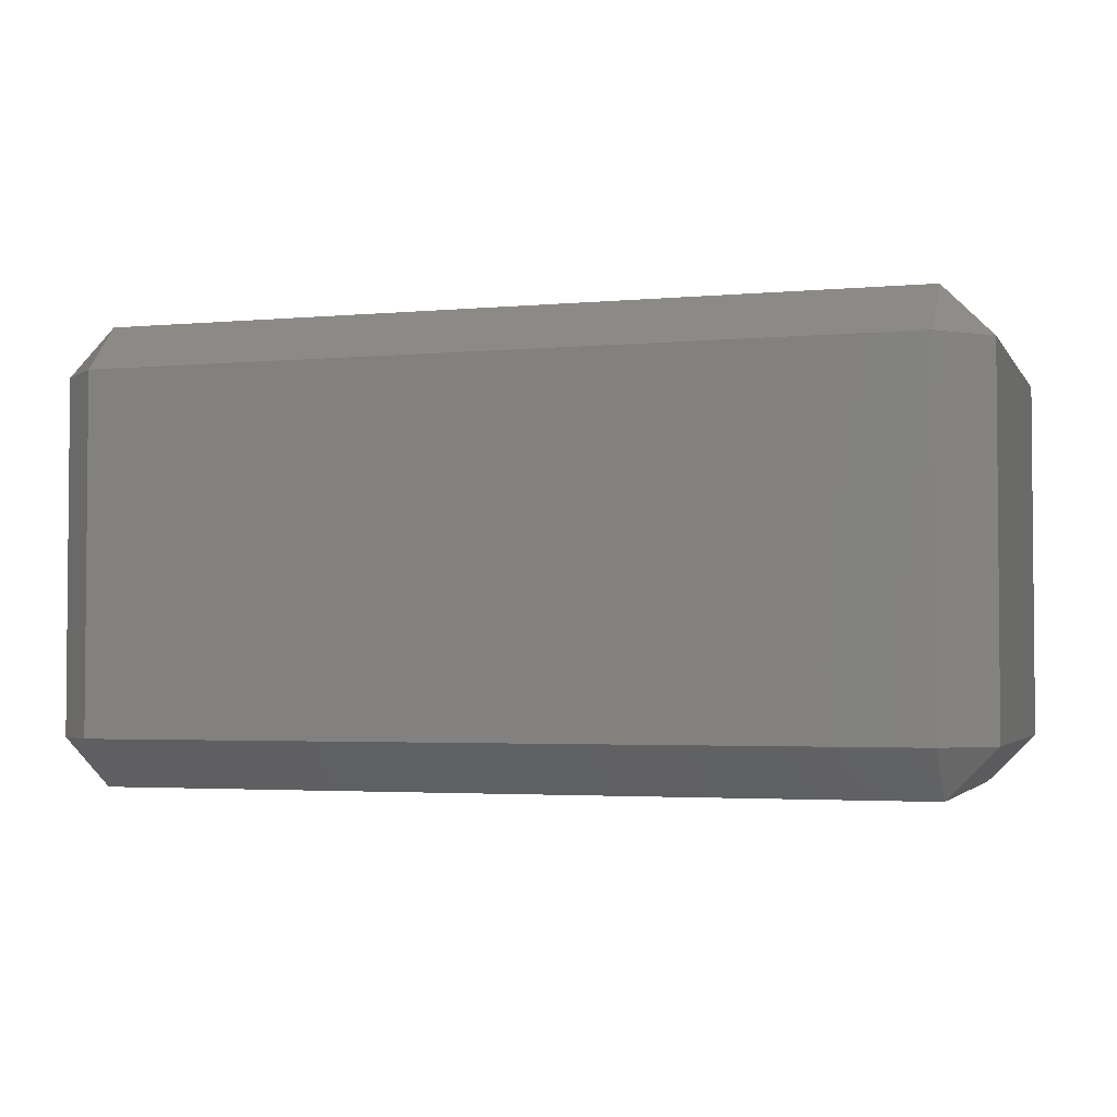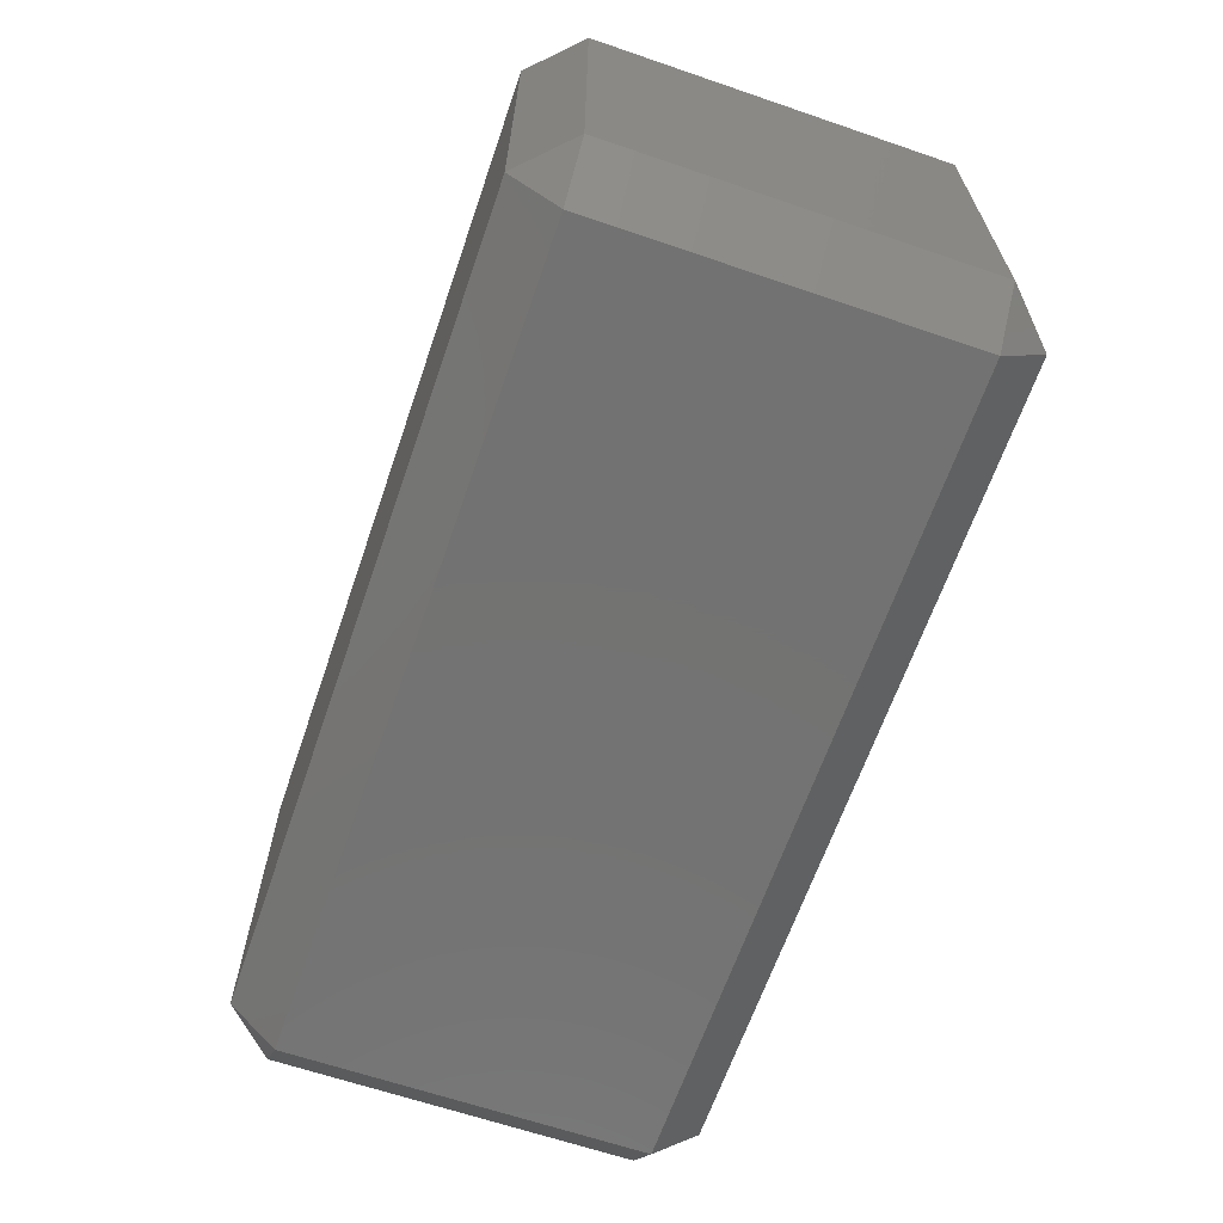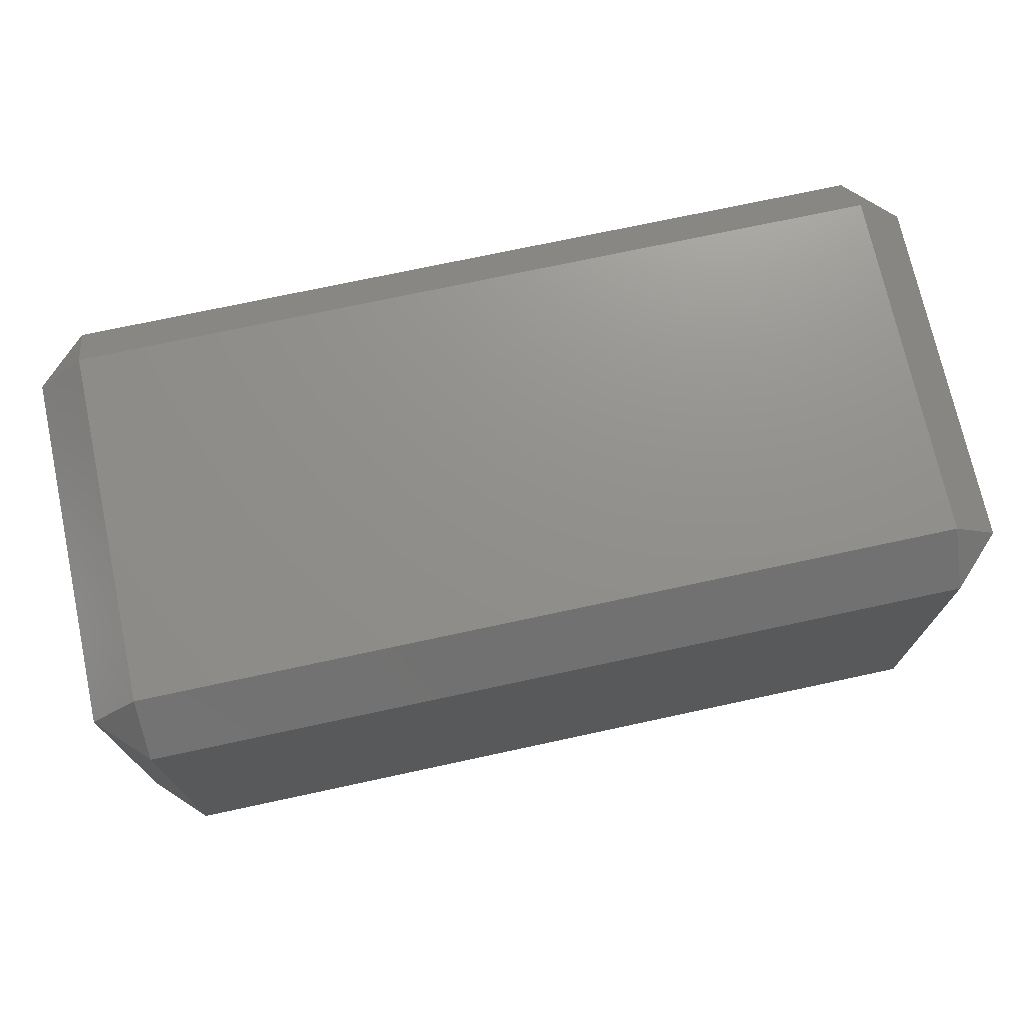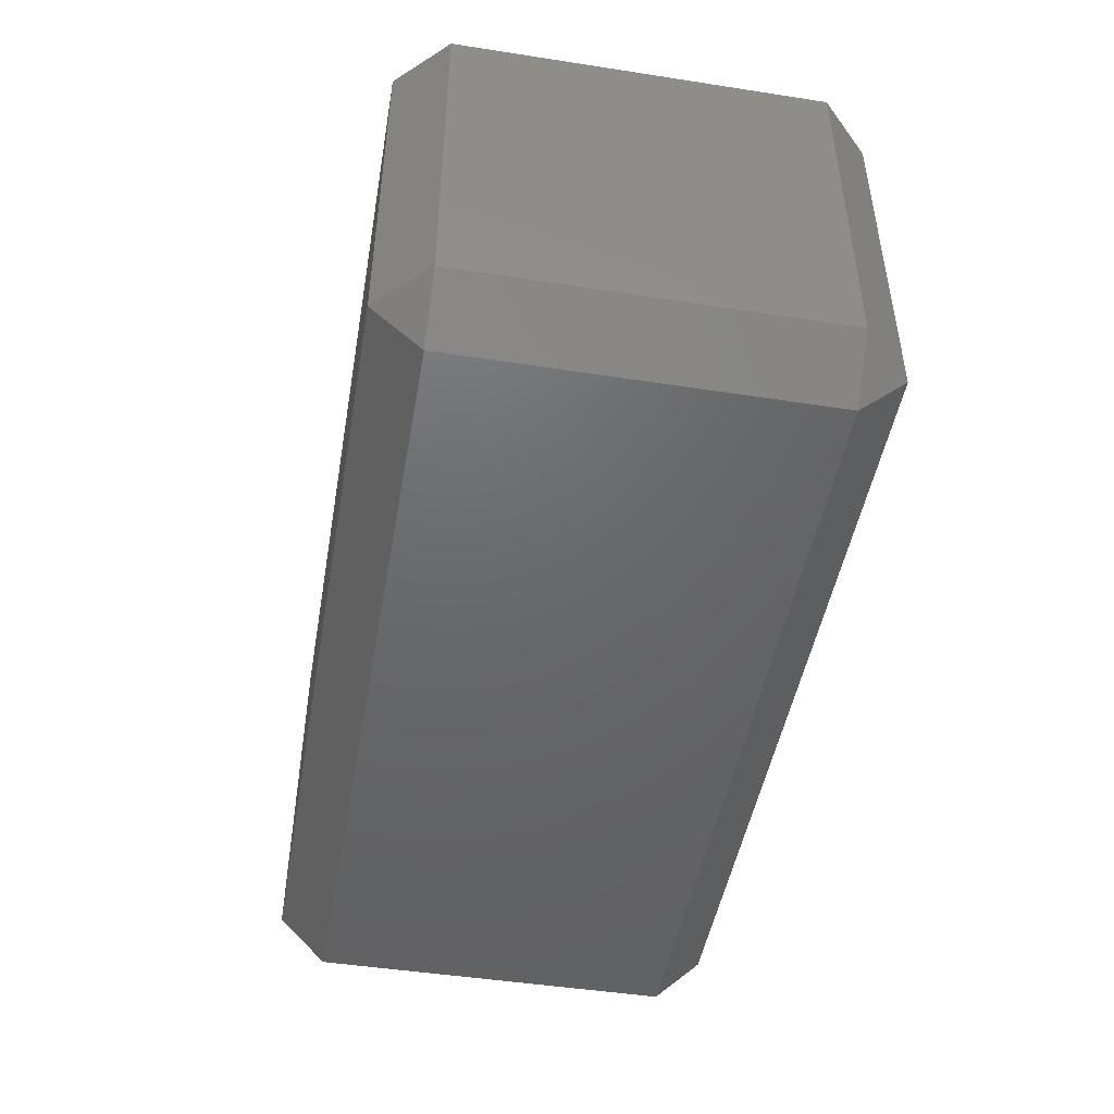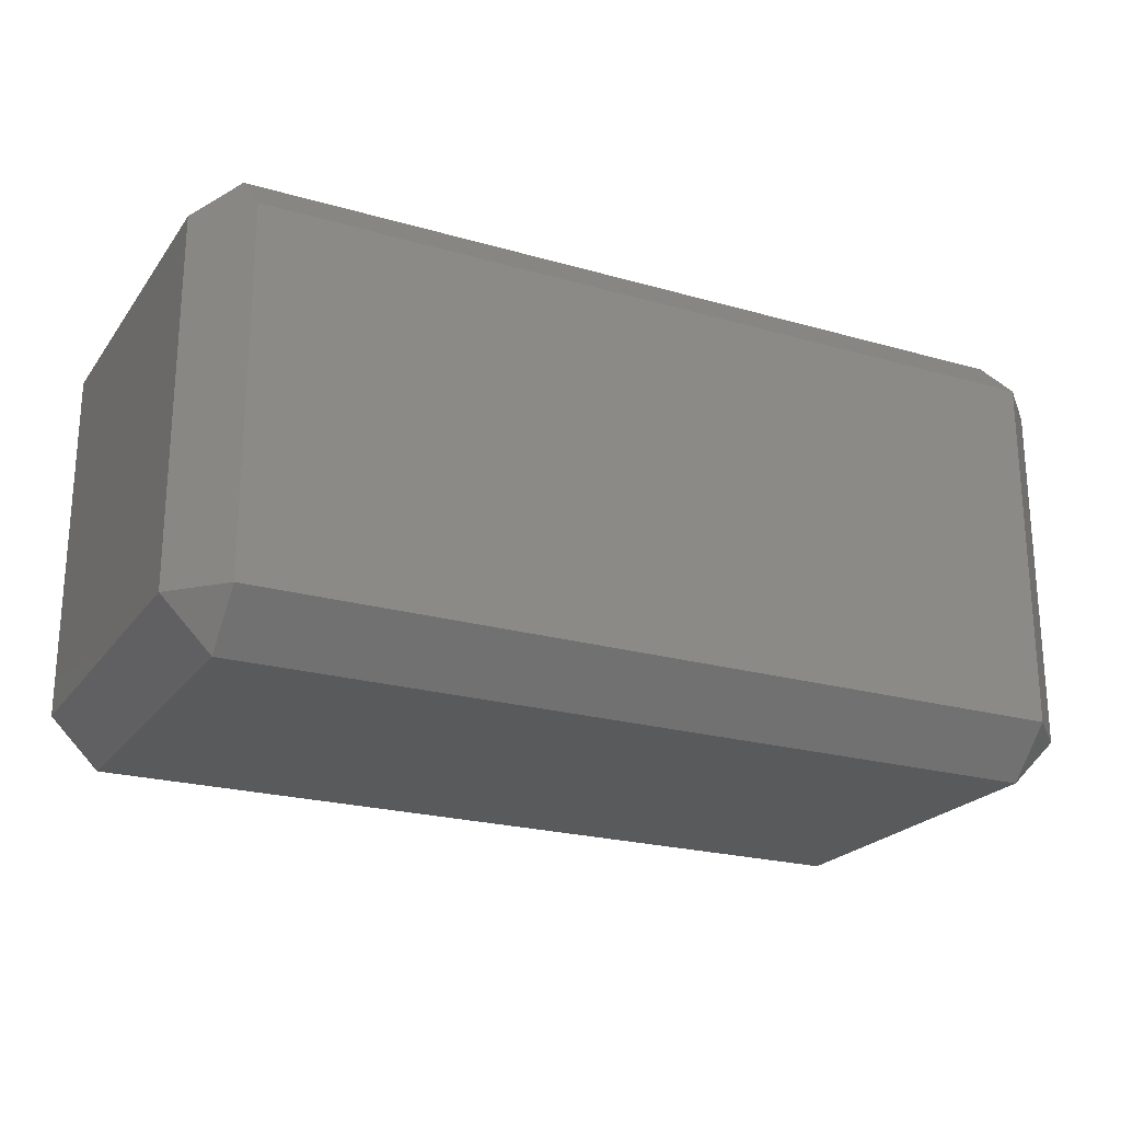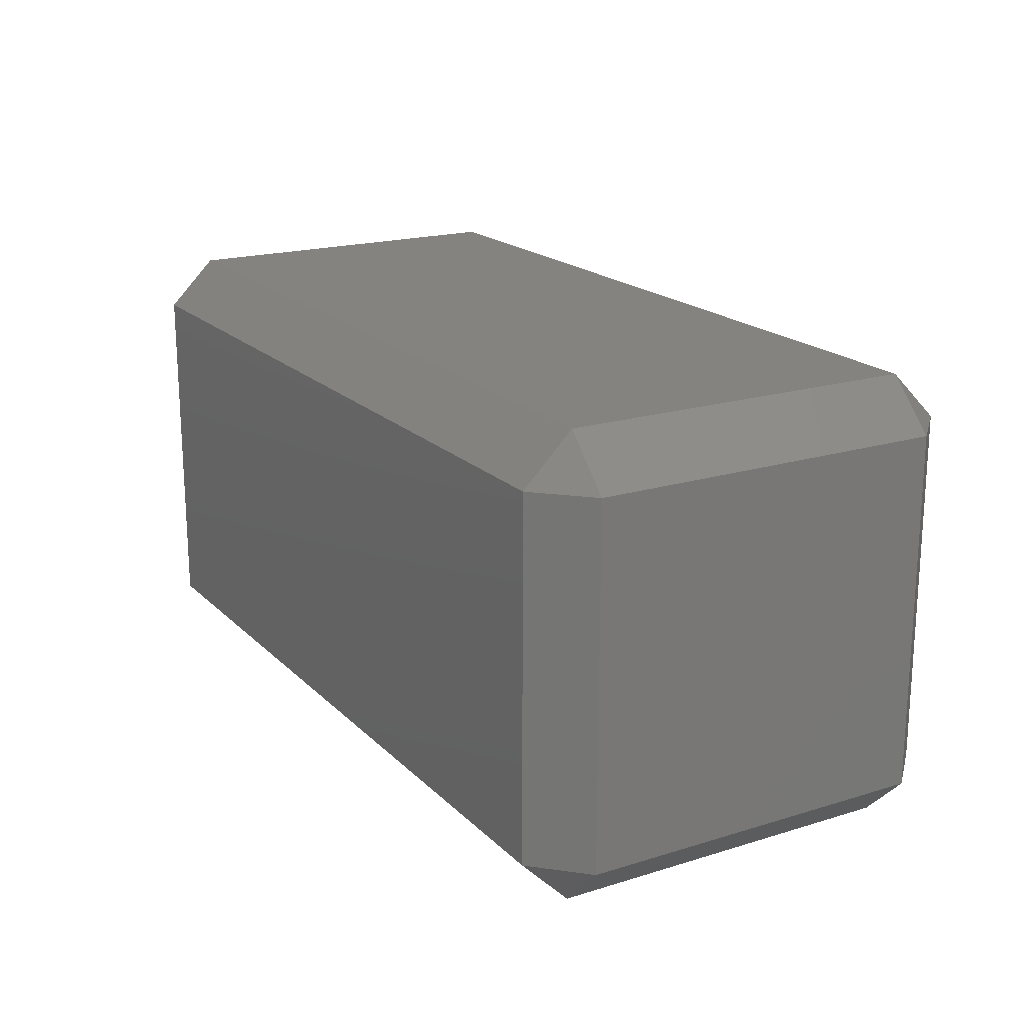
<metadata>
{"format":"stl","ext":"stl","renderer":"f3d","projection":"perspective","resolution":1024,"background":"white","views":[{"elev":-3.0,"azim":-162.7,"up":"+Z"},{"elev":-64.7,"azim":-109.0,"up":"+Y"},{"elev":72.5,"azim":167.8,"up":"+Y"},{"elev":-47.5,"azim":-99.9,"up":"+Z"},{"elev":-22.6,"azim":153.7,"up":"+Y"},{"elev":19.0,"azim":59.7,"up":"+Z"}]}
</metadata>
<code>
# stl→obj: 24 verts, 44 faces
v 2.12 -0.0009998 2.121
v -0.0009998 2.12 17.78
v -0.0009998 2.12 2.121
v 2.12 -0.0009998 17.78
v -0.0009998 17.78 17.78
v -0.0009998 17.78 2.121
v 2.12 2.12 1.907e-07
v 2.12 17.78 1.907e-07
v 2.12 17.78 19.9
v 2.12 2.12 19.9
v 2.12 19.9 2.121
v 2.12 19.9 17.78
v 37.78 -0.0009998 17.78
v 37.78 -0.0009998 2.121
v 37.78 2.12 1.907e-07
v 37.78 2.12 19.9
v 37.78 17.78 1.907e-07
v 37.78 17.78 19.9
v 37.78 19.9 2.121
v 37.78 19.9 17.78
v 39.9 2.12 17.78
v 39.9 2.12 2.121
v 39.9 17.78 2.121
v 39.9 17.78 17.78
f 1 2 3
f 2 1 4
f 3 5 6
f 5 3 2
f 7 1 3
f 7 6 8
f 6 7 3
f 2 9 5
f 9 2 10
f 4 10 2
f 11 8 6
f 6 12 11
f 12 6 5
f 9 12 5
f 1 13 4
f 13 1 14
f 7 14 1
f 14 7 15
f 4 16 10
f 16 4 13
f 7 17 15
f 17 7 8
f 9 16 18
f 16 9 10
f 17 11 19
f 11 17 8
f 20 9 18
f 9 20 12
f 19 12 20
f 12 19 11
f 14 21 13
f 21 14 22
f 15 22 14
f 21 16 13
f 15 23 22
f 23 15 17
f 18 21 24
f 21 18 16
f 19 23 17
f 24 20 18
f 23 20 24
f 20 23 19
f 21 23 24
f 23 21 22

</code>
